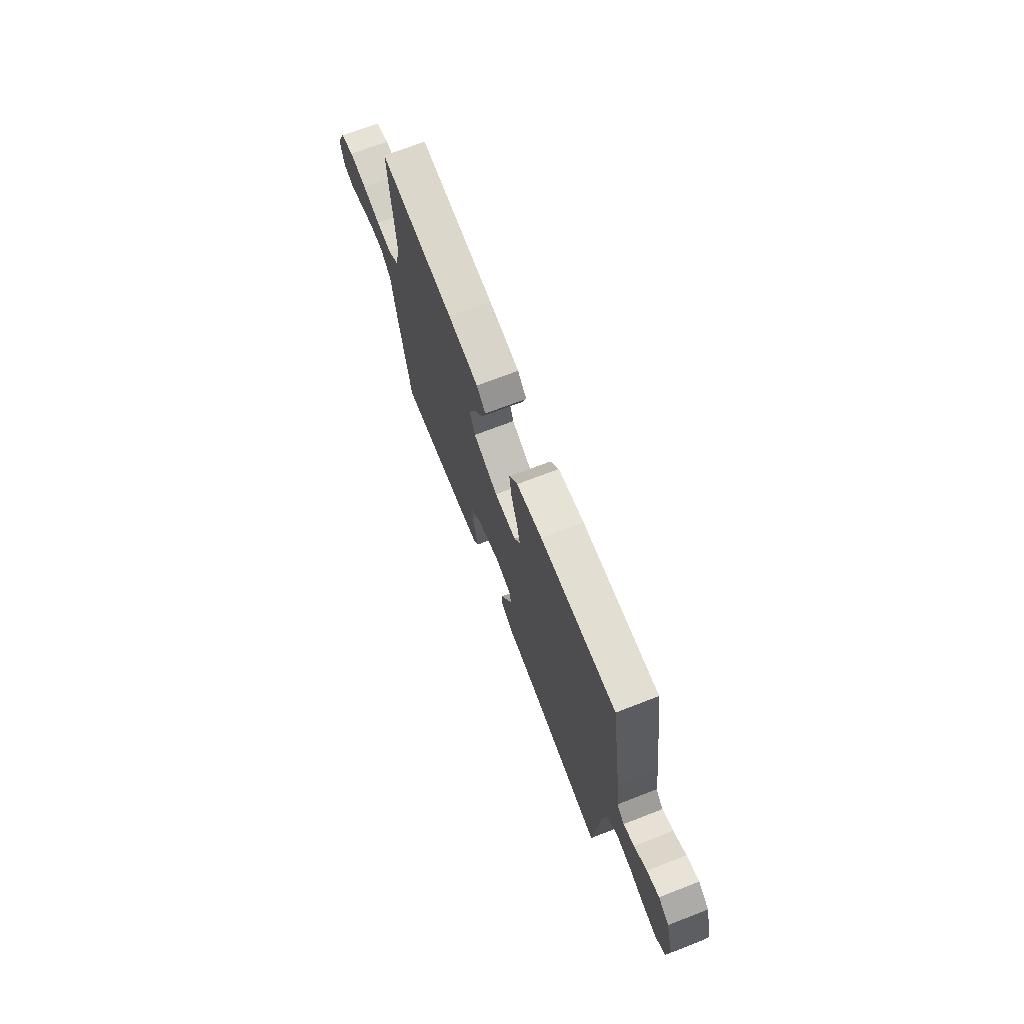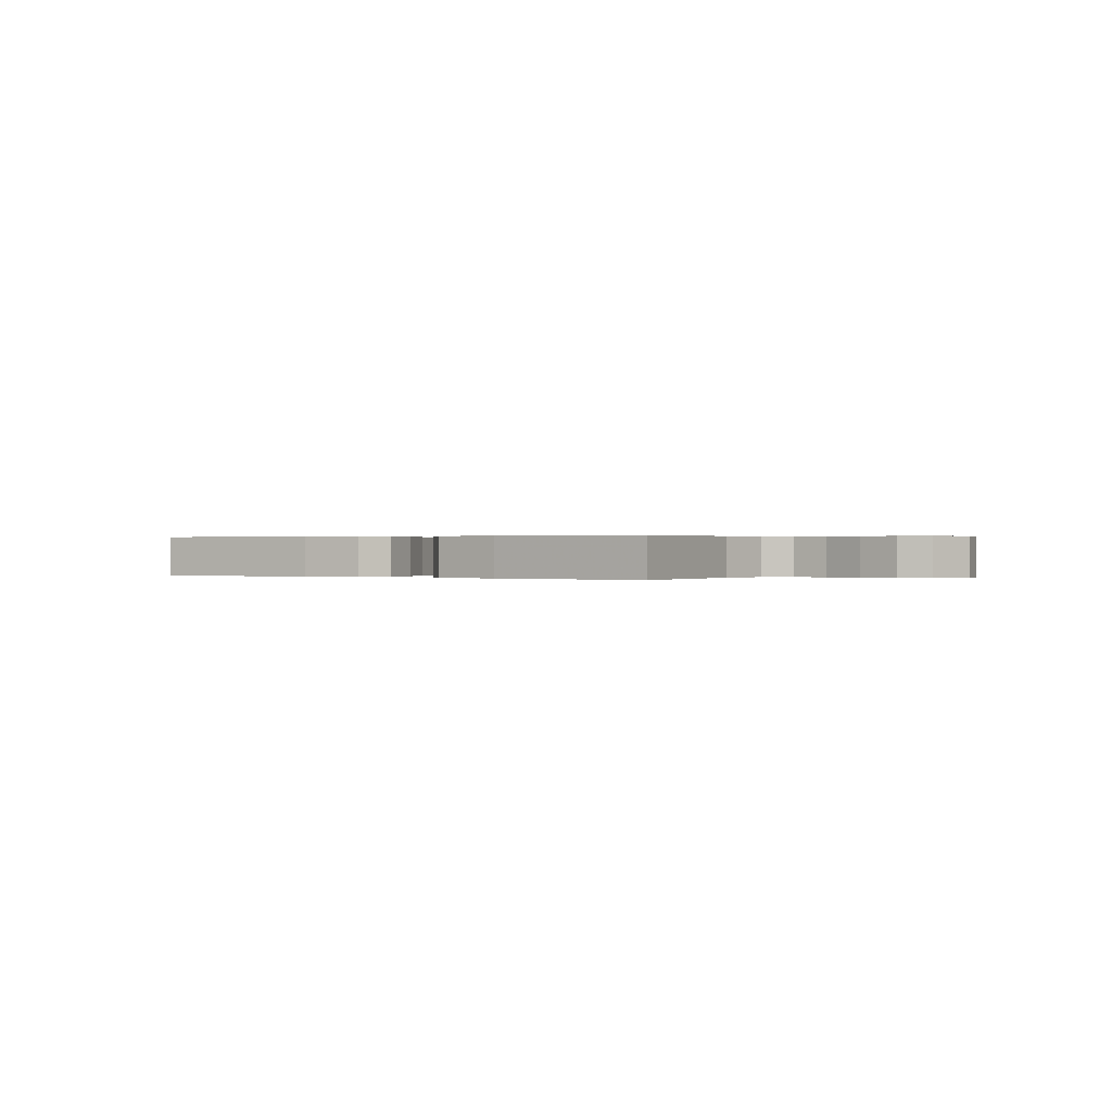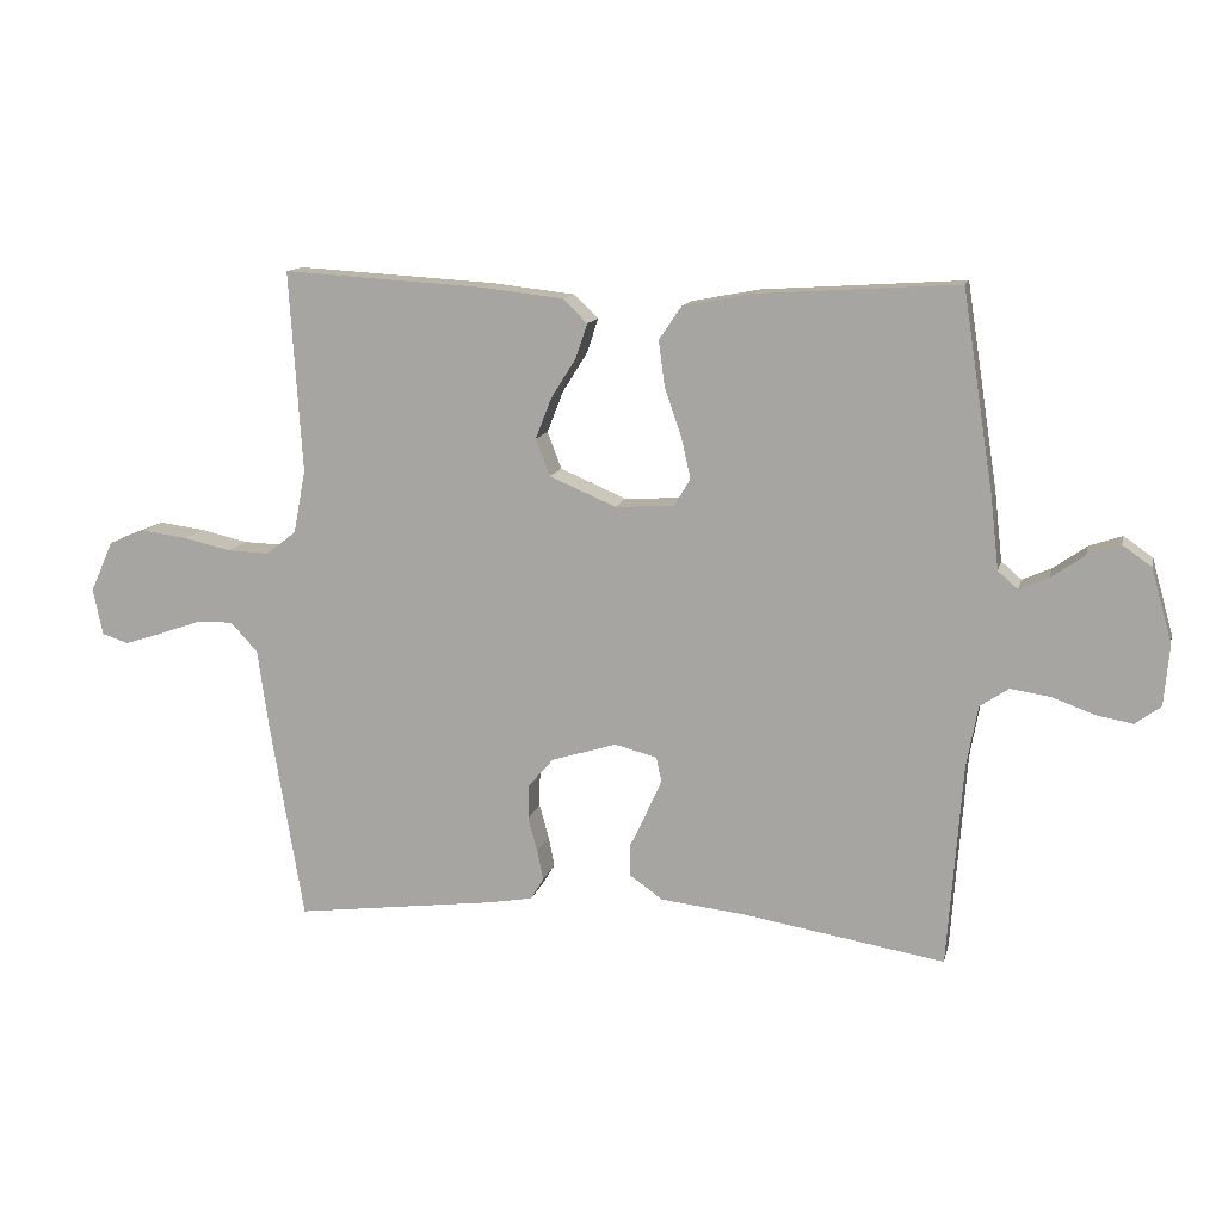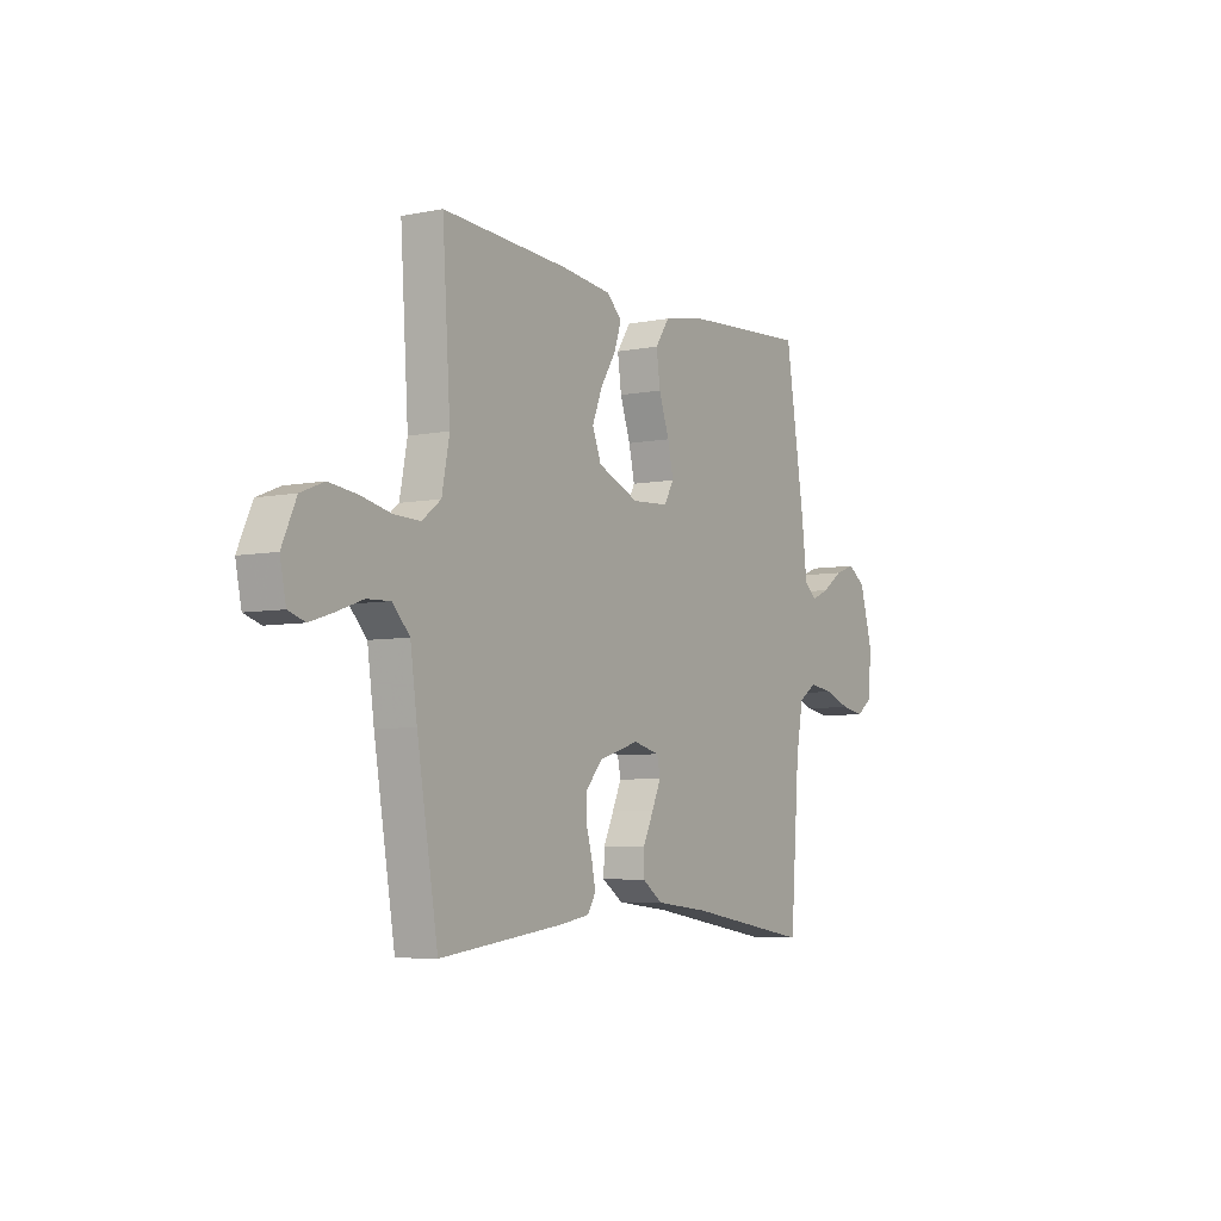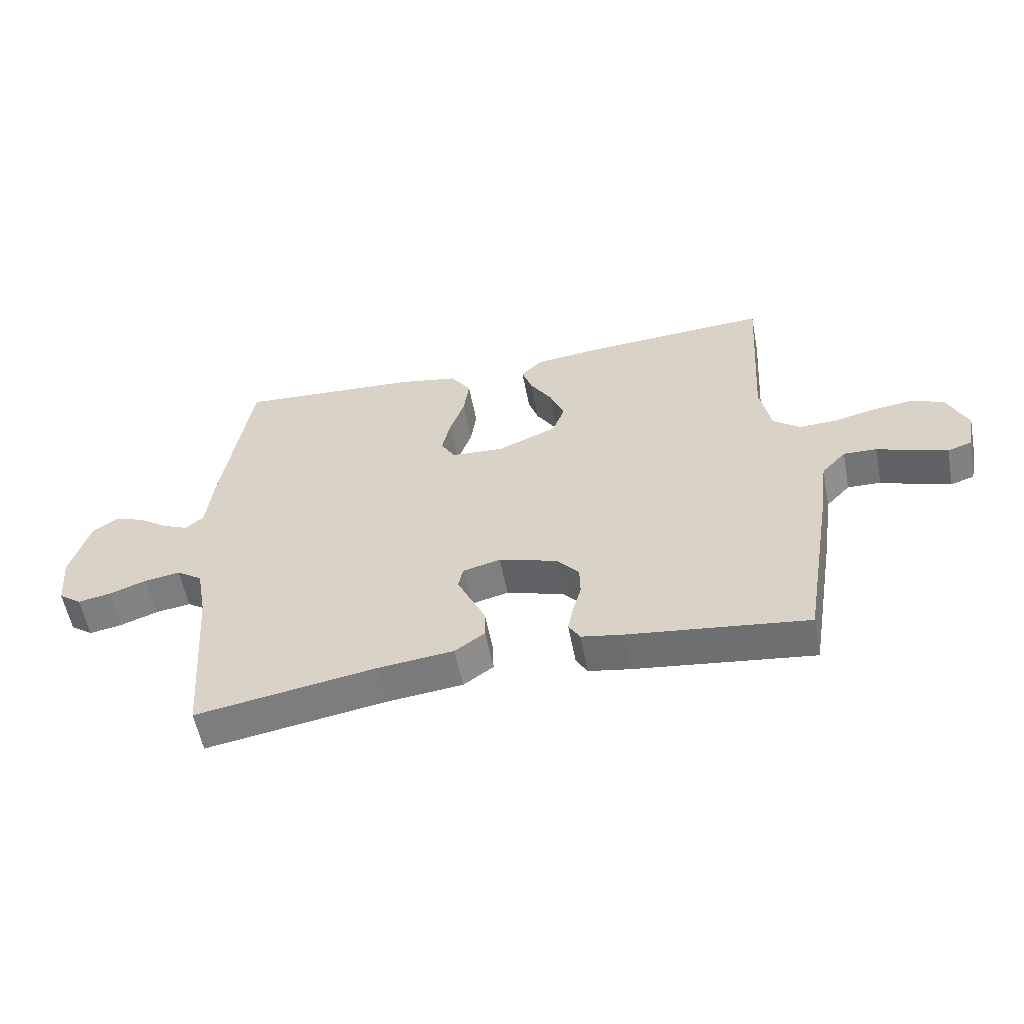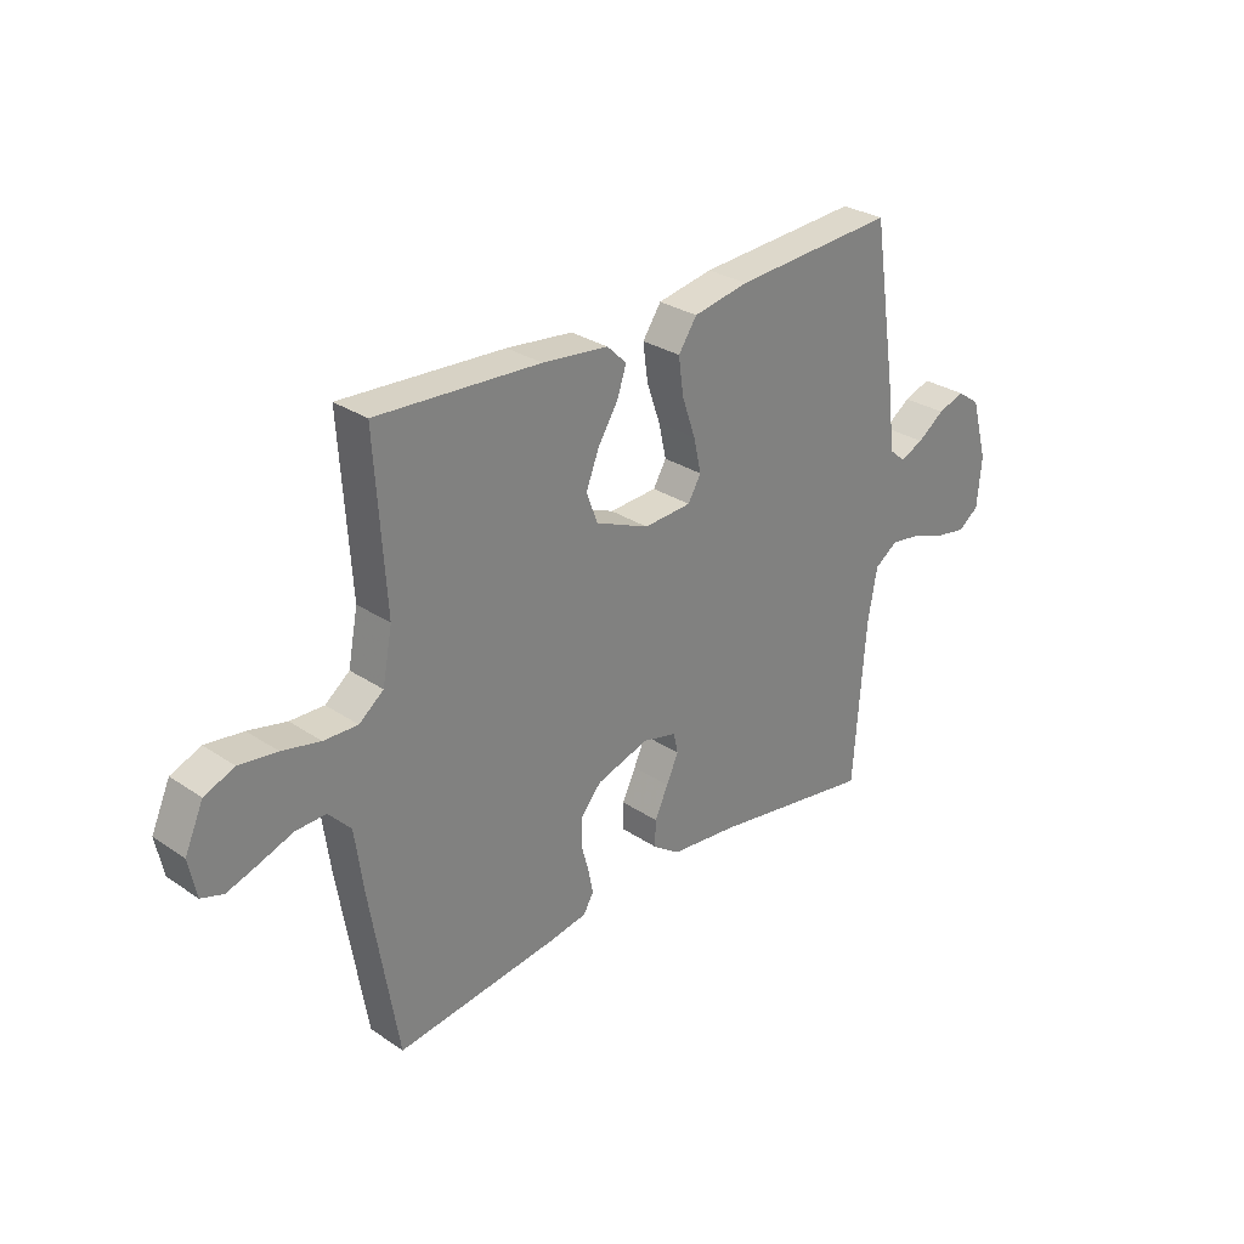
<metadata>
{"format":"obj","ext":"obj","renderer":"f3d","projection":"perspective","resolution":1024,"background":"white","views":[{"elev":70.5,"azim":-111.2,"up":"+Z"},{"elev":0.2,"azim":32.4,"up":"+Y"},{"elev":12.6,"azim":-167.1,"up":"+Z"},{"elev":-5.7,"azim":121.7,"up":"+Z"},{"elev":-56.9,"azim":10.9,"up":"+Z"},{"elev":29.4,"azim":134.6,"up":"+Z"}]}
</metadata>
<code>
v -0.5 0.07 0.5
v -0.2 0.07 0.481
v -0.098 0.07 0.462
v -0.064 0.07 0.412
v -0.073 0.07 0.345
v -0.098 0.07 0.273
v -0.112 0.07 0.211
v -0.088 0.07 0.17
v 0 0.07 0.165
v 0.099 0.07 0.207
v 0.12 0.07 0.262
v 0.096 0.07 0.323
v 0.059 0.07 0.382
v 0.042 0.07 0.433
v 0.078 0.07 0.468
v 0.2 0.07 0.482
v 0.5 0.07 0.5
v 0.481 0.07 0.2
v 0.499 0.07 0.106
v 0.544 0.07 0.071
v 0.606 0.07 0.073
v 0.676 0.07 0.089
v 0.745 0.07 0.098
v 0.8 0.07 0.076
v 0.834 0.07 0
v 0.82 0.07 -0.069
v 0.78 0.07 -0.082
v 0.724 0.07 -0.064
v 0.663 0.07 -0.042
v 0.607 0.07 -0.04
v 0.566 0.07 -0.084
v 0.55 0.07 -0.2
v 0.5 0.07 -0.5
v 0.2 0.07 -0.462
v 0.132 0.07 -0.45
v 0.113 0.07 -0.418
v 0.122 0.07 -0.373
v 0.136 0.07 -0.322
v 0.135 0.07 -0.271
v 0.097 0.07 -0.227
v 0 0.07 -0.197
v -0.063 0.07 -0.213
v -0.071 0.07 -0.25
v -0.049 0.07 -0.299
v -0.024 0.07 -0.352
v -0.023 0.07 -0.401
v -0.073 0.07 -0.436
v -0.2 0.07 -0.45
v -0.5 0.07 -0.5
v -0.522 0.07 -0.2
v -0.539 0.07 -0.106
v -0.582 0.07 -0.077
v -0.641 0.07 -0.086
v -0.704 0.07 -0.109
v -0.759 0.07 -0.119
v -0.797 0.07 -0.091
v -0.805 0.07 0
v -0.774 0.07 0.11
v -0.731 0.07 0.14
v -0.682 0.07 0.123
v -0.632 0.07 0.088
v -0.589 0.07 0.069
v -0.559 0.07 0.095
v -0.547 0.07 0.2
v -0.5 0 0.5
v -0.2 0 0.481
v -0.098 0 0.462
v -0.064 0 0.412
v -0.073 0 0.345
v -0.098 0 0.273
v -0.112 0 0.211
v -0.088 0 0.17
v 0 0 0.165
v 0.099 0 0.207
v 0.12 0 0.262
v 0.096 0 0.323
v 0.059 0 0.382
v 0.042 0 0.433
v 0.078 0 0.468
v 0.2 0 0.482
v 0.5 0 0.5
v 0.481 0 0.2
v 0.499 0 0.106
v 0.544 0 0.071
v 0.606 0 0.073
v 0.676 0 0.089
v 0.745 0 0.098
v 0.8 0 0.076
v 0.834 0 0
v 0.82 0 -0.069
v 0.78 0 -0.082
v 0.724 0 -0.064
v 0.663 0 -0.042
v 0.607 0 -0.04
v 0.566 0 -0.084
v 0.55 0 -0.2
v 0.5 0 -0.5
v 0.2 0 -0.462
v 0.132 0 -0.45
v 0.113 0 -0.418
v 0.122 0 -0.373
v 0.136 0 -0.322
v 0.135 0 -0.271
v 0.097 0 -0.227
v 0 0 -0.197
v -0.063 0 -0.213
v -0.071 0 -0.25
v -0.049 0 -0.299
v -0.024 0 -0.352
v -0.023 0 -0.401
v -0.073 0 -0.436
v -0.2 0 -0.45
v -0.5 0 -0.5
v -0.522 0 -0.2
v -0.539 0 -0.106
v -0.582 0 -0.077
v -0.641 0 -0.086
v -0.704 0 -0.109
v -0.759 0 -0.119
v -0.797 0 -0.091
v -0.805 0 0
v -0.774 0 0.11
v -0.731 0 0.14
v -0.682 0 0.123
v -0.632 0 0.088
v -0.589 0 0.069
v -0.559 0 0.095
v -0.547 0 0.2
f 4 5 6
f 3 4 6
f 2 3 6
f 1 2 6
f 64 1 6
f 63 64 6
f 62 63 6 7
f 59 60 61
f 58 59 61
f 57 58 61
f 56 57 61
f 55 56 61
f 54 55 61
f 53 54 61
f 52 53 61 62
f 62 7 8
f 52 62 8
f 51 52 8
f 48 49 50
f 48 50 51
f 47 48 51
f 46 47 51
f 45 46 51
f 44 45 51
f 43 44 51
f 51 8 9
f 43 51 9
f 42 43 9
f 36 37 38
f 35 36 38
f 34 35 38
f 33 34 38
f 32 33 38
f 31 32 38
f 30 31 38 39
f 27 28 29
f 26 27 29
f 25 26 29
f 24 25 29
f 23 24 29
f 22 23 29
f 21 22 29
f 20 21 29 30
f 30 39 40
f 20 30 40
f 19 20 40
f 16 17 18
f 15 16 18
f 14 15 18
f 13 14 18
f 12 13 18
f 11 12 18 19
f 41 42 9 10
f 19 40 41
f 11 19 41
f 10 11 41
f 70 69 68
f 70 68 67
f 70 67 66
f 70 66 65
f 70 65 128
f 70 128 127
f 71 70 127 126
f 125 124 123
f 125 123 122
f 125 122 121
f 125 121 120
f 125 120 119
f 125 119 118
f 125 118 117
f 126 125 117 116
f 72 71 126
f 72 126 116
f 72 116 115
f 114 113 112
f 115 114 112
f 115 112 111
f 115 111 110
f 115 110 109
f 115 109 108
f 115 108 107
f 73 72 115
f 73 115 107
f 73 107 106
f 102 101 100
f 102 100 99
f 102 99 98
f 102 98 97
f 102 97 96
f 102 96 95
f 103 102 95 94
f 93 92 91
f 93 91 90
f 93 90 89
f 93 89 88
f 93 88 87
f 93 87 86
f 93 86 85
f 94 93 85 84
f 104 103 94
f 104 94 84
f 104 84 83
f 82 81 80
f 82 80 79
f 82 79 78
f 82 78 77
f 82 77 76
f 83 82 76 75
f 74 73 106 105
f 105 104 83
f 105 83 75
f 105 75 74
f 1 65 66 2
f 2 66 67 3
f 3 67 68 4
f 4 68 69 5
f 5 69 70 6
f 6 70 71 7
f 7 71 72 8
f 8 72 73 9
f 9 73 74 10
f 10 74 75 11
f 11 75 76 12
f 12 76 77 13
f 13 77 78 14
f 14 78 79 15
f 15 79 80 16
f 16 80 81 17
f 17 81 82 18
f 18 82 83 19
f 19 83 84 20
f 20 84 85 21
f 21 85 86 22
f 22 86 87 23
f 23 87 88 24
f 24 88 89 25
f 25 89 90 26
f 26 90 91 27
f 27 91 92 28
f 28 92 93 29
f 29 93 94 30
f 30 94 95 31
f 31 95 96 32
f 32 96 97 33
f 33 97 98 34
f 34 98 99 35
f 35 99 100 36
f 36 100 101 37
f 37 101 102 38
f 38 102 103 39
f 39 103 104 40
f 40 104 105 41
f 41 105 106 42
f 42 106 107 43
f 43 107 108 44
f 44 108 109 45
f 45 109 110 46
f 46 110 111 47
f 47 111 112 48
f 48 112 113 49
f 49 113 114 50
f 50 114 115 51
f 51 115 116 52
f 52 116 117 53
f 53 117 118 54
f 54 118 119 55
f 55 119 120 56
f 56 120 121 57
f 57 121 122 58
f 58 122 123 59
f 59 123 124 60
f 60 124 125 61
f 61 125 126 62
f 62 126 127 63
f 63 127 128 64
f 64 128 65 1

</code>
